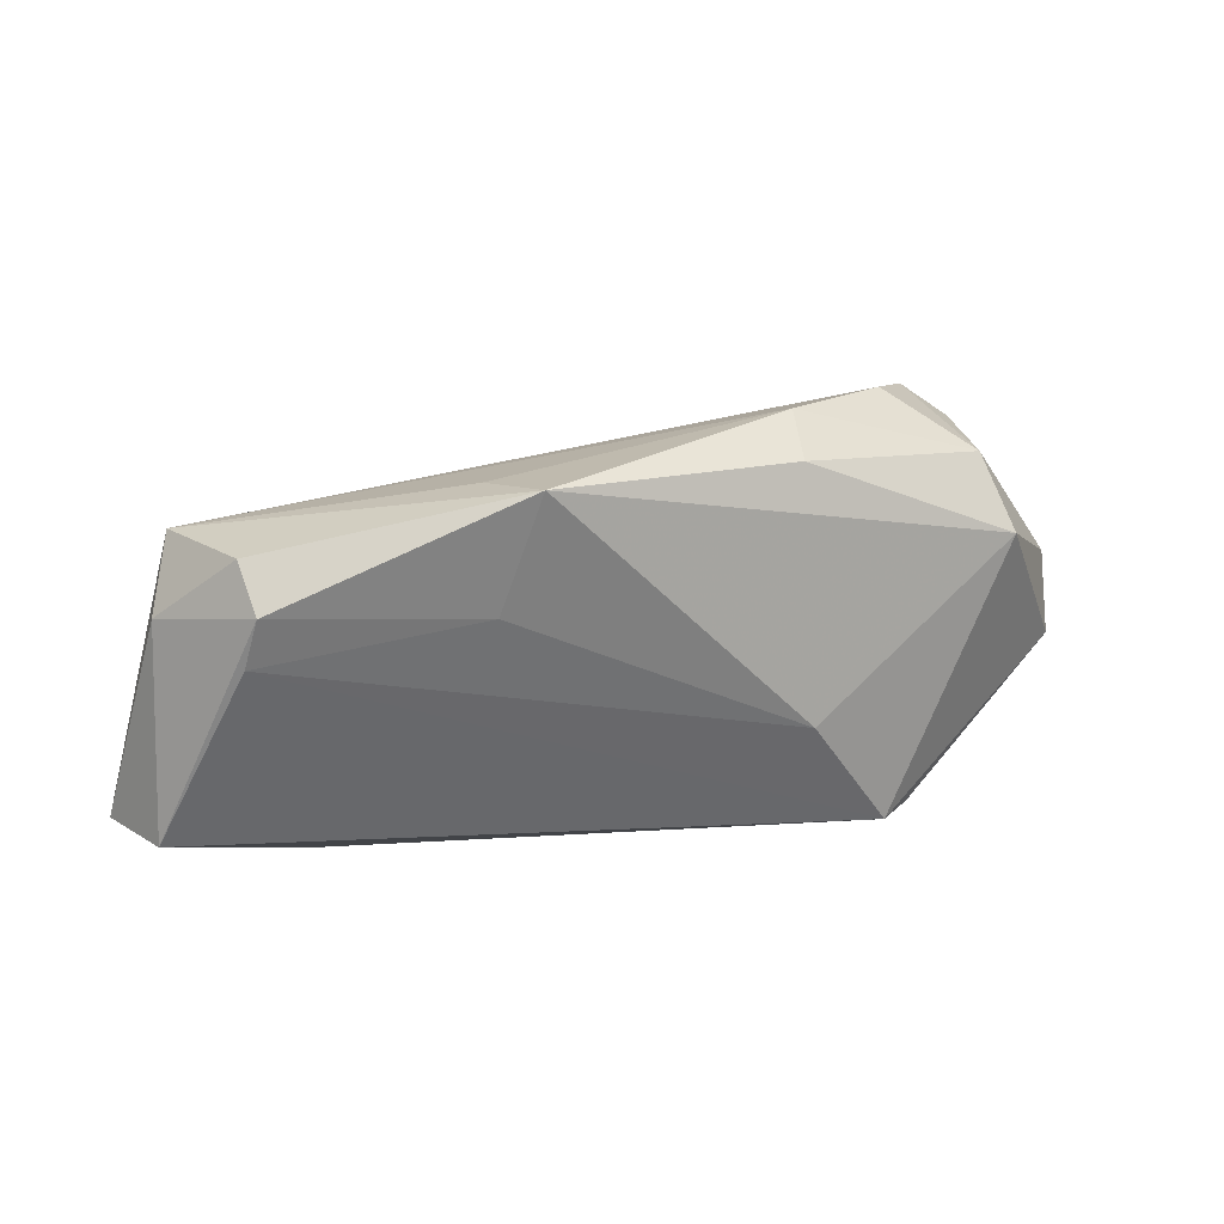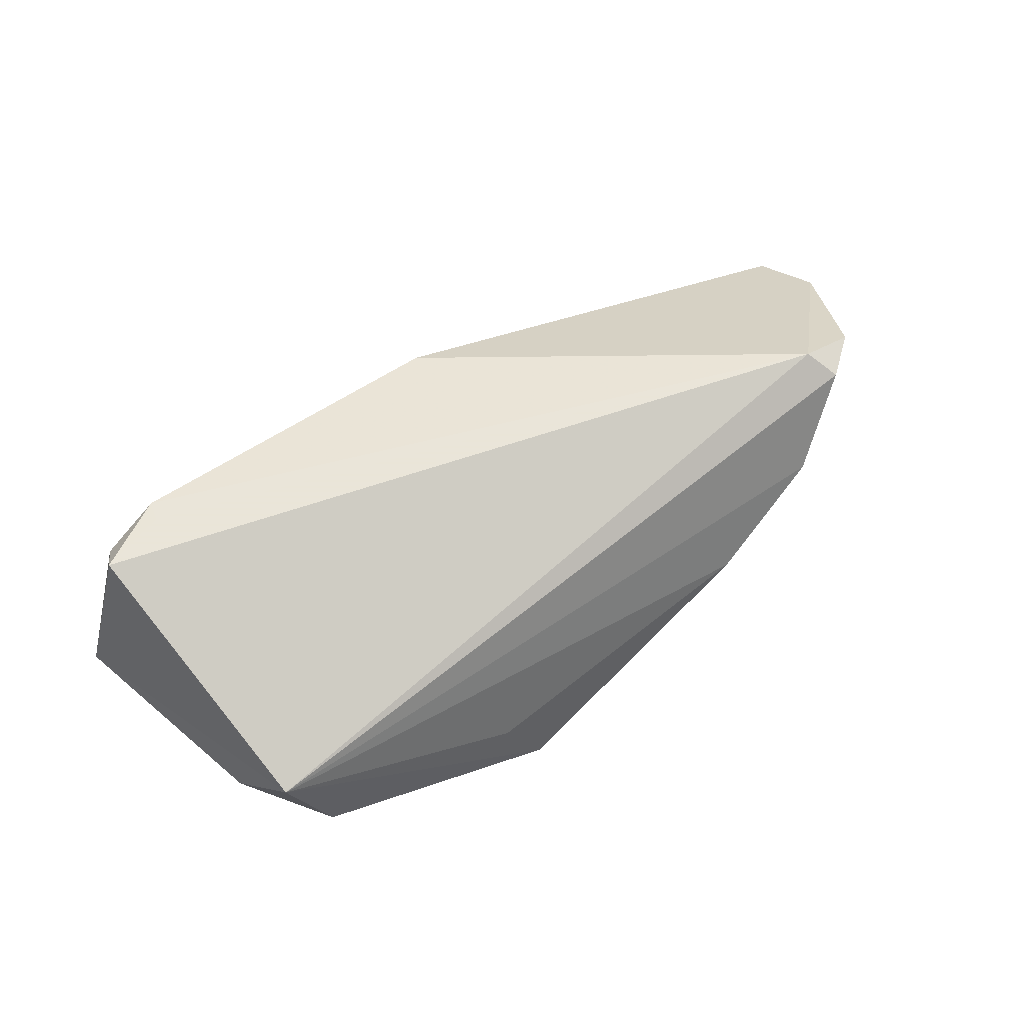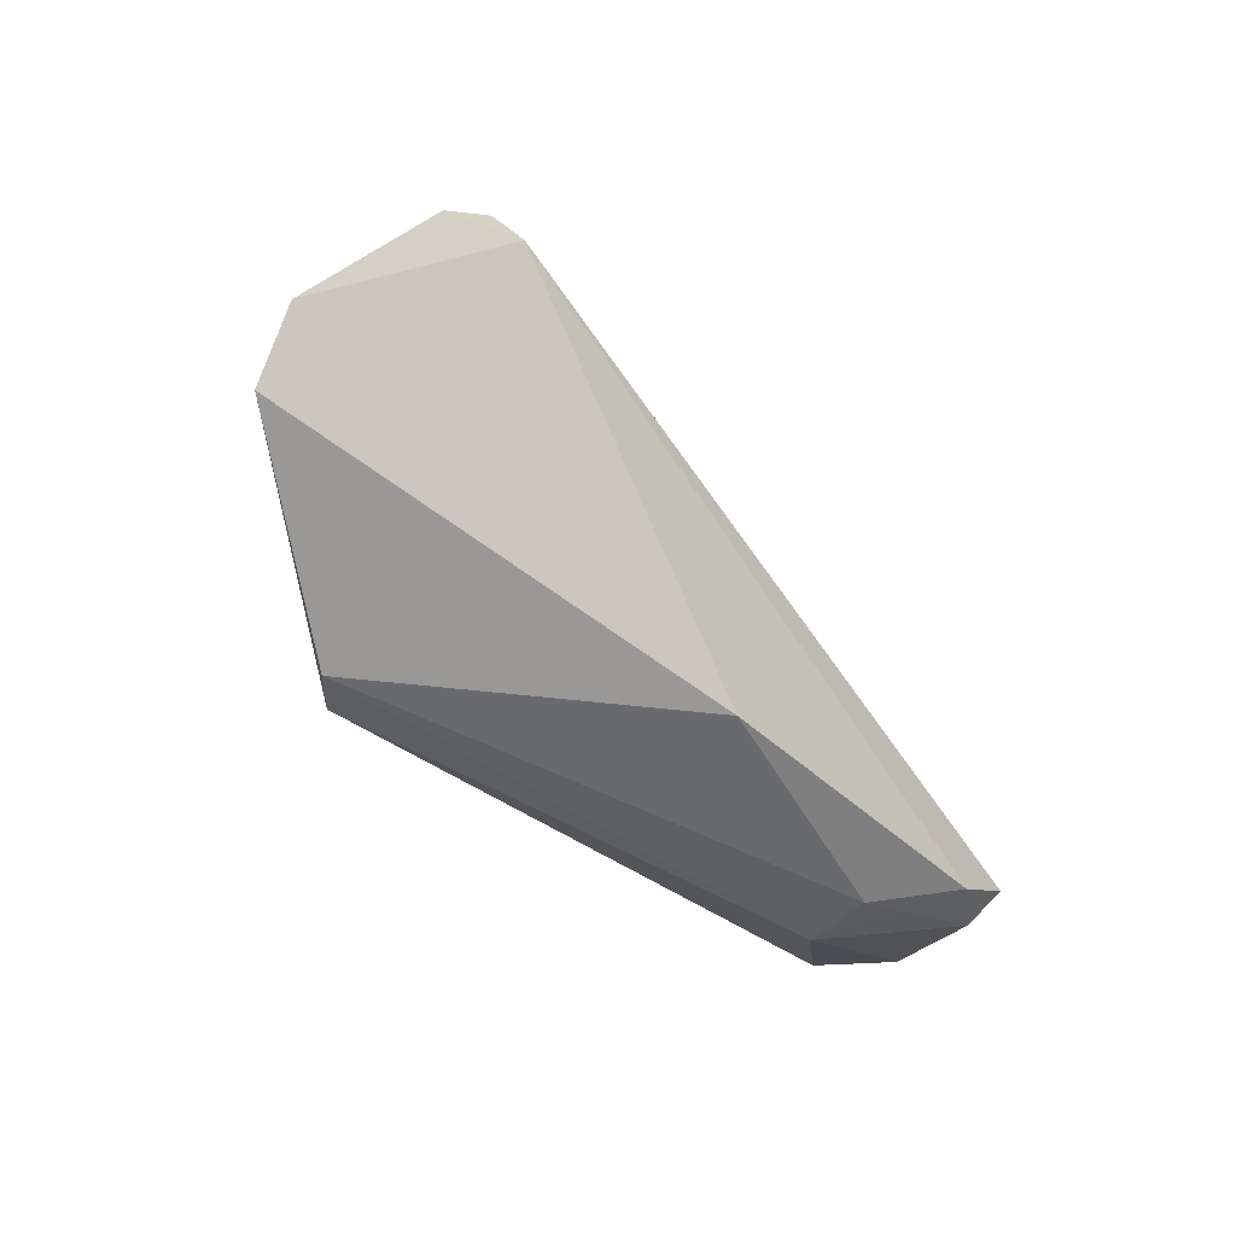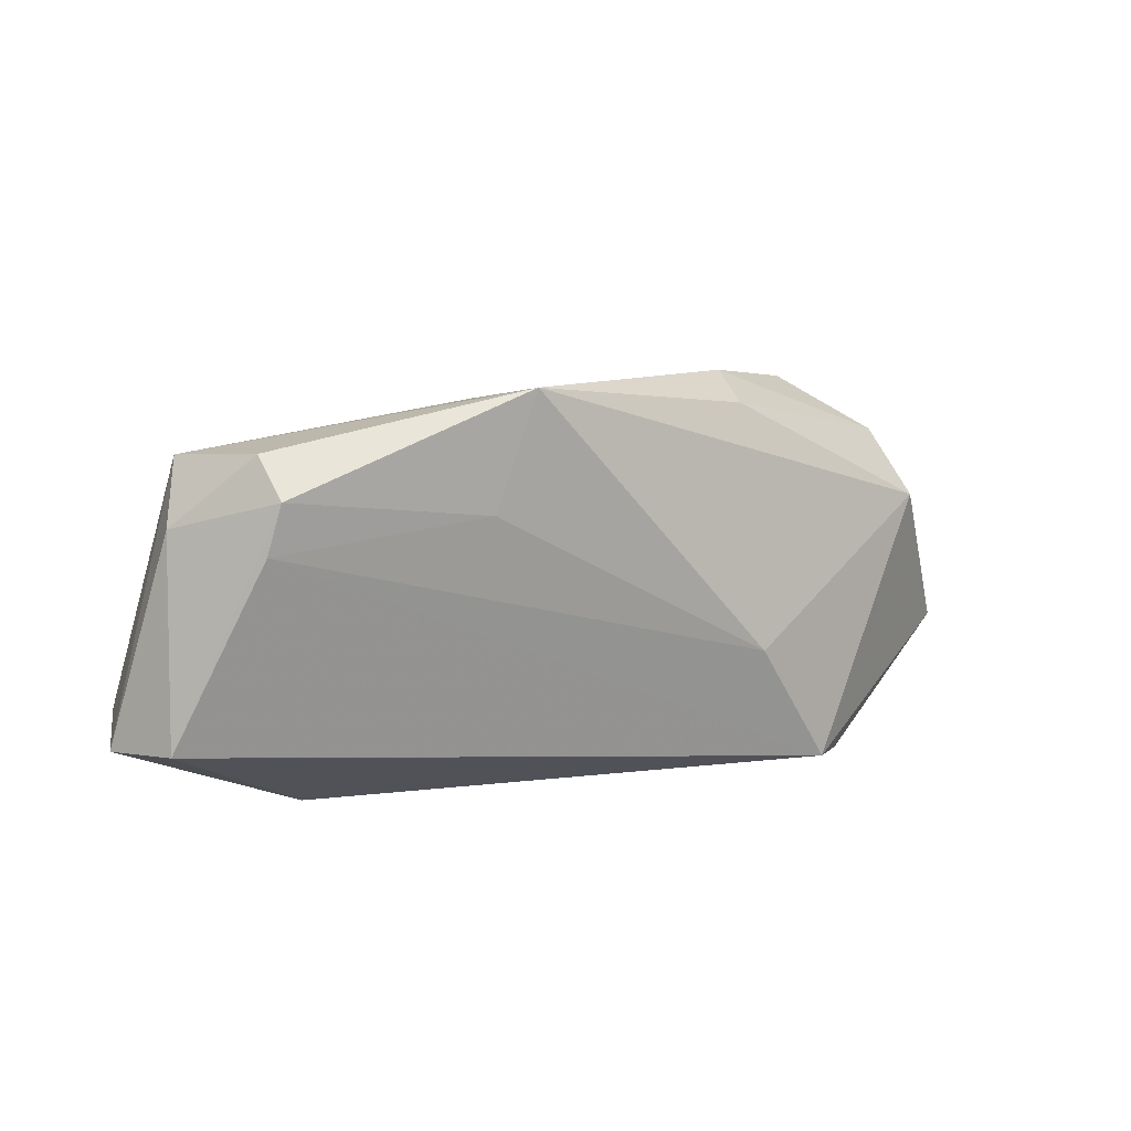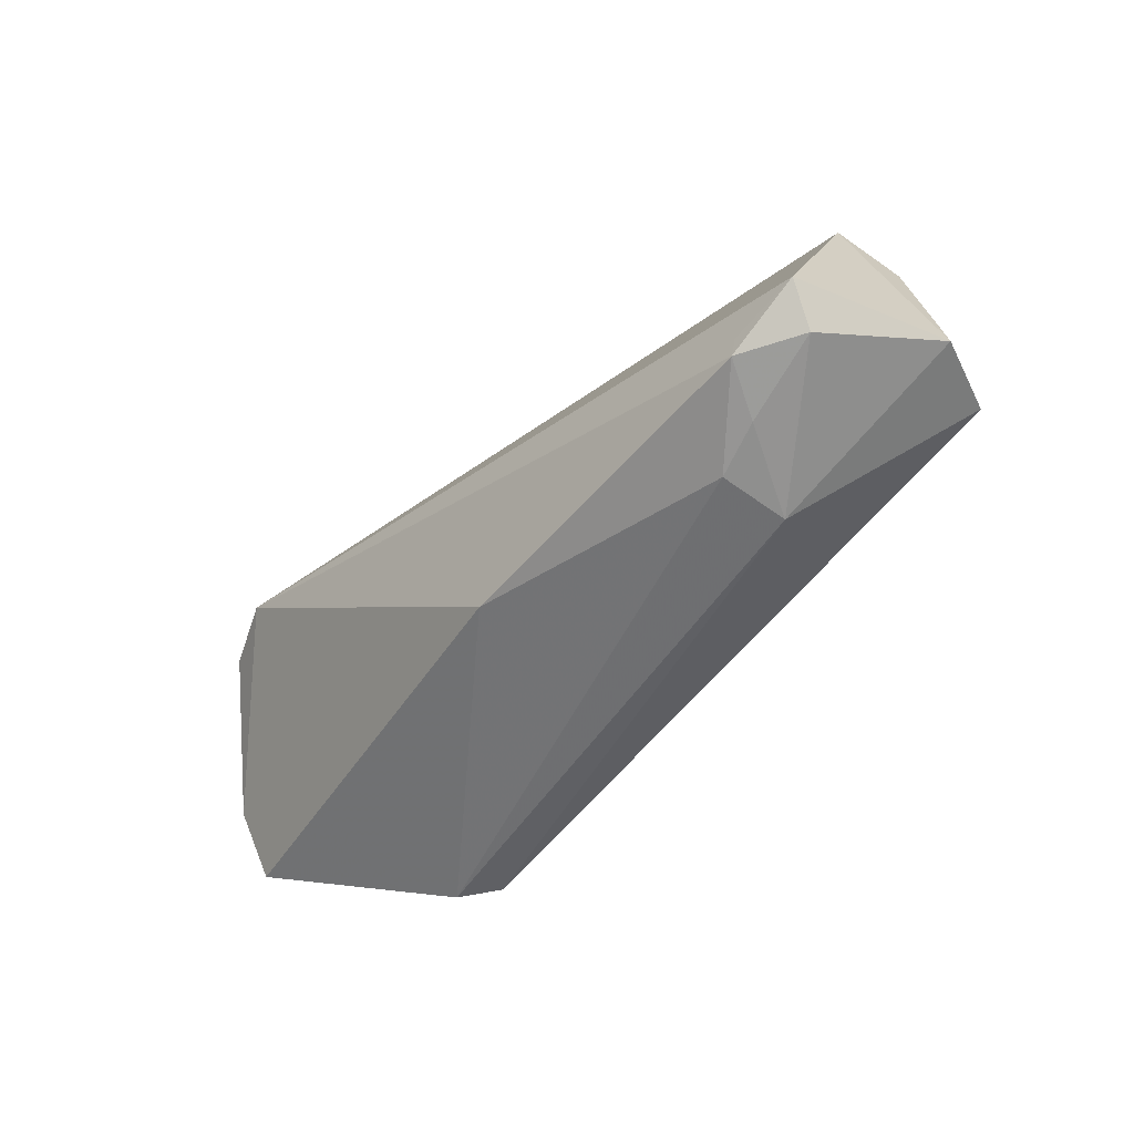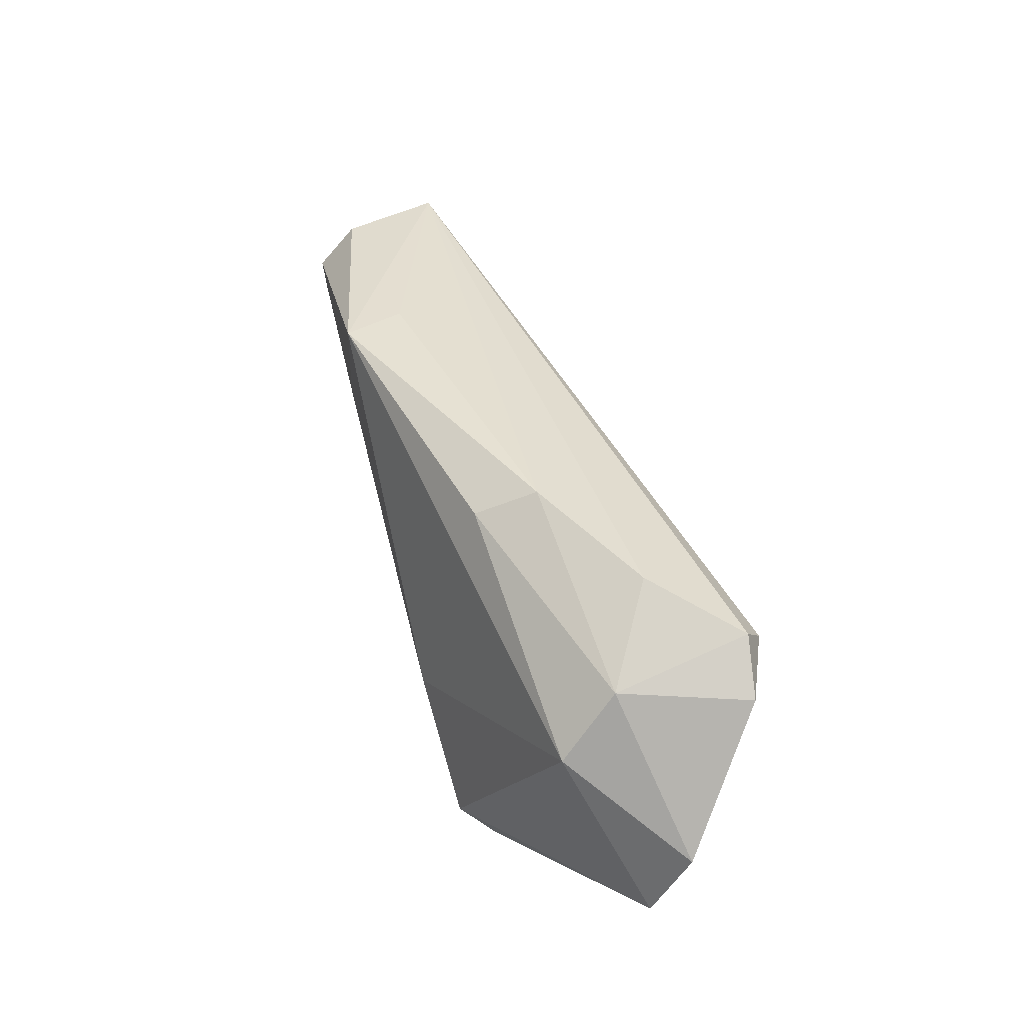
<metadata>
{"format":"obj","ext":"obj","renderer":"f3d","projection":"perspective","resolution":1024,"background":"white","views":[{"elev":27.4,"azim":159.9,"up":"+Y"},{"elev":58.6,"azim":143.4,"up":"+Z"},{"elev":-42.2,"azim":-53.8,"up":"+Y"},{"elev":12.3,"azim":150.3,"up":"+Y"},{"elev":-51.3,"azim":46.3,"up":"+Y"},{"elev":44.7,"azim":-107.2,"up":"+Y"}]}
</metadata>
<code>
v 0.03257 -0.02301 0.009411
v -0.05616 -0.003556 0.003886
v -0.0337 0.02003 0.005023
v -0.04742 0.01131 0.01371
v 0.01798 0.01047 -0.01655
v -0.01778 0.01948 -0.01006
v 0.0132 0.02406 -0.01739
v -0.04347 0.0134 -0.001528
v 0.04311 0.008073 -0.0141
v 0.01726 0.02229 -0.009747
v 0.05013 0.009948 -0.003641
v 0.05257 -0.01311 -0.009346
v -0.01941 0.02249 -0.002984
v 0.05033 -0.01468 0.01739
v -0.05521 -0.01236 -0.0003308
v 0.04165 0.01382 -0.01482
v -0.03149 -0.02406 -0.01202
v -0.02705 -0.02359 -0.01538
v -0.04154 0.01573 0.01482
v 0.001067 -0.02003 0.01409
v 0.04869 -0.01873 0.01349
v 0.047 0.01683 0.002104
v 0.04164 -0.01932 0.01737
v -0.04517 0.005831 -0.008115
v -0.01705 -0.008824 -0.01704
v 0.04227 0.01824 -0.01015
v 0.04233 -0.01694 0.01739
v 0.03865 -0.02155 0.01135
v 0.05616 -0.01439 0.0001453
v -0.03935 0.01218 0.01739
v 0.03375 -0.02406 0.001531
f 24 15 2
f 18 15 24
f 9 12 18
f 30 14 22
f 26 7 22
f 22 14 29
f 18 12 31
f 31 12 29
f 20 30 2
f 2 15 20
f 7 24 6
f 8 24 2
f 8 6 24
f 16 7 26
f 12 9 16
f 30 22 19
f 19 22 3
f 3 8 19
f 26 22 11
f 11 22 29
f 11 16 26
f 12 16 11
f 29 12 11
f 3 22 13
f 7 6 13
f 13 8 3
f 6 8 13
f 30 20 23
f 18 31 17
f 17 15 18
f 17 20 15
f 25 9 18
f 18 24 25
f 25 24 7
f 2 30 4
f 30 19 4
f 4 8 2
f 4 19 8
f 10 22 7
f 7 13 10
f 10 13 22
f 1 23 20
f 1 17 31
f 20 17 1
f 21 31 29
f 14 23 21
f 29 14 21
f 27 14 30
f 30 23 27
f 27 23 14
f 5 16 9
f 9 25 5
f 7 16 5
f 5 25 7
f 23 1 28
f 28 21 23
f 28 1 31
f 31 21 28

</code>
